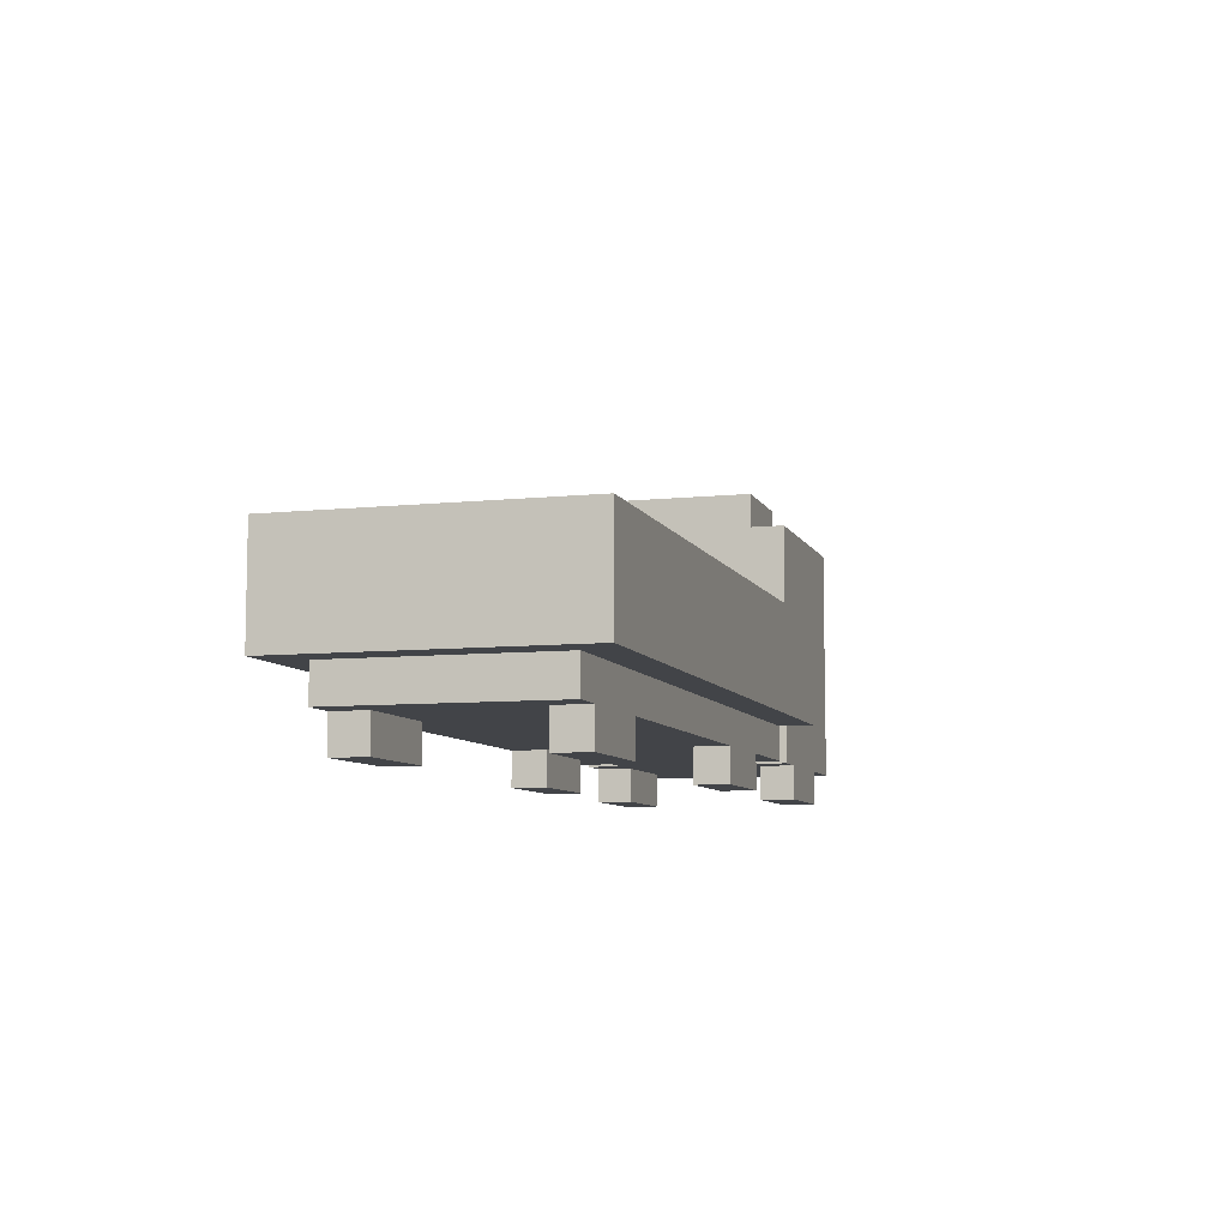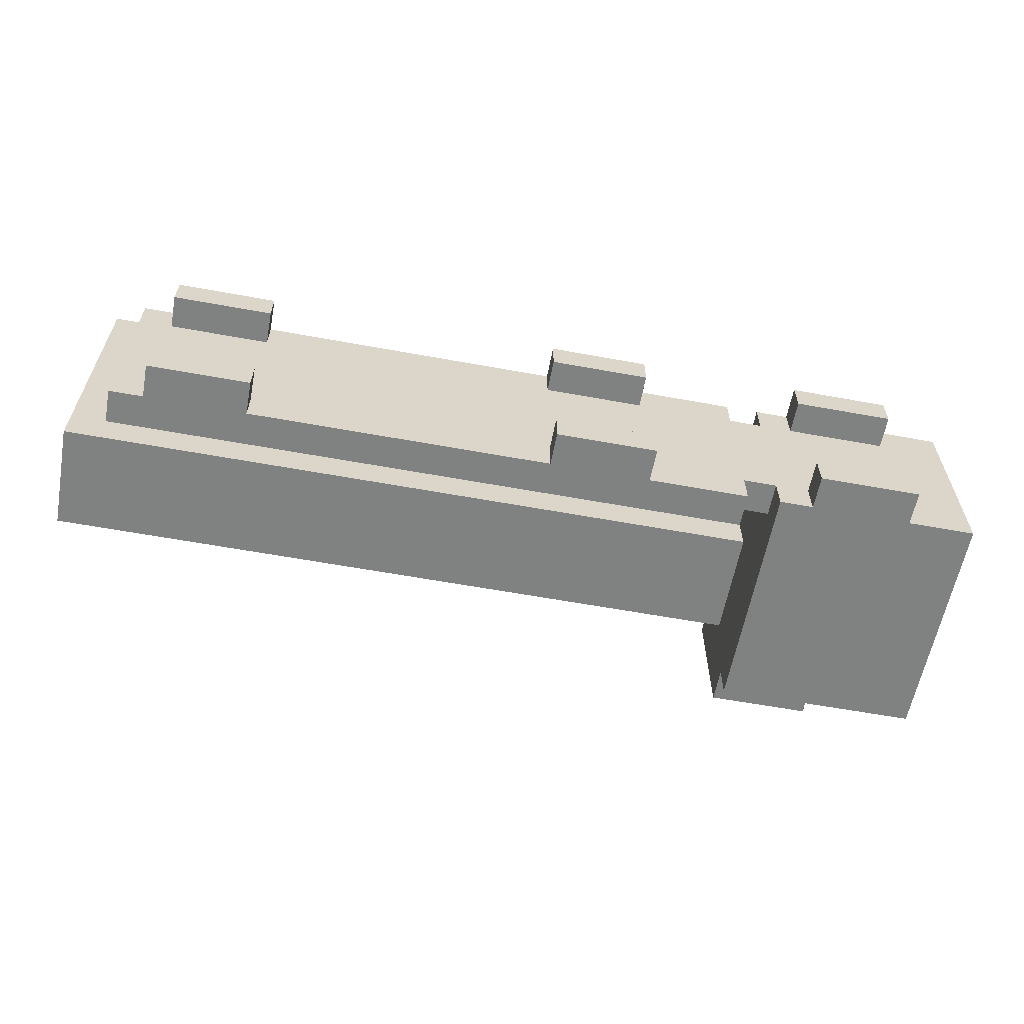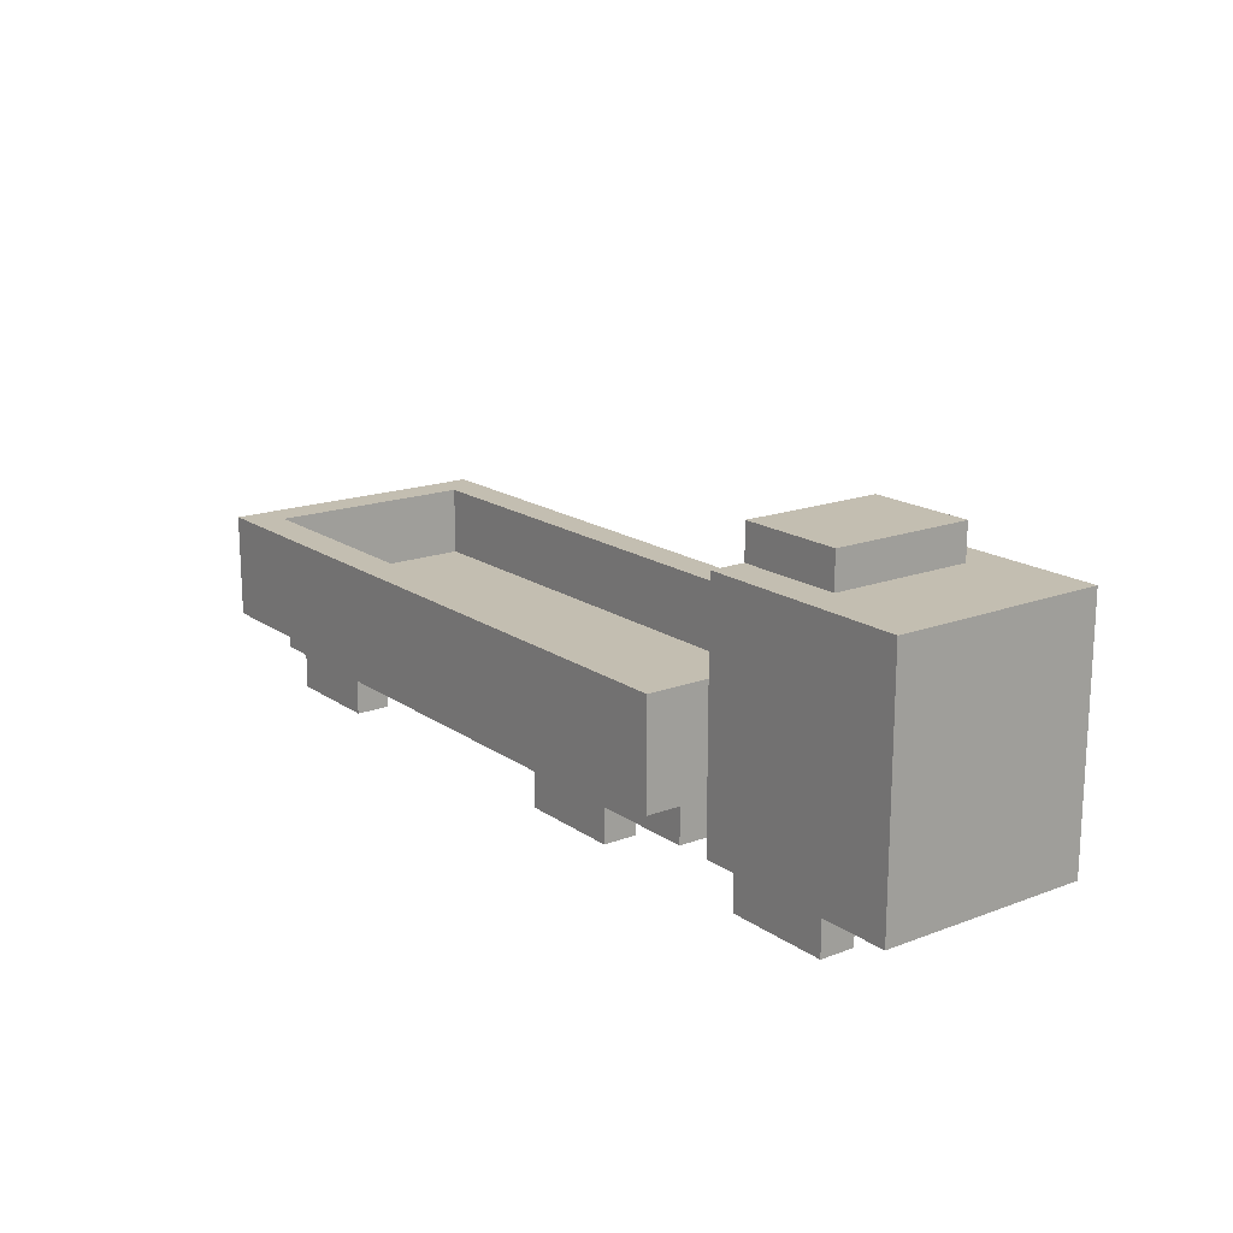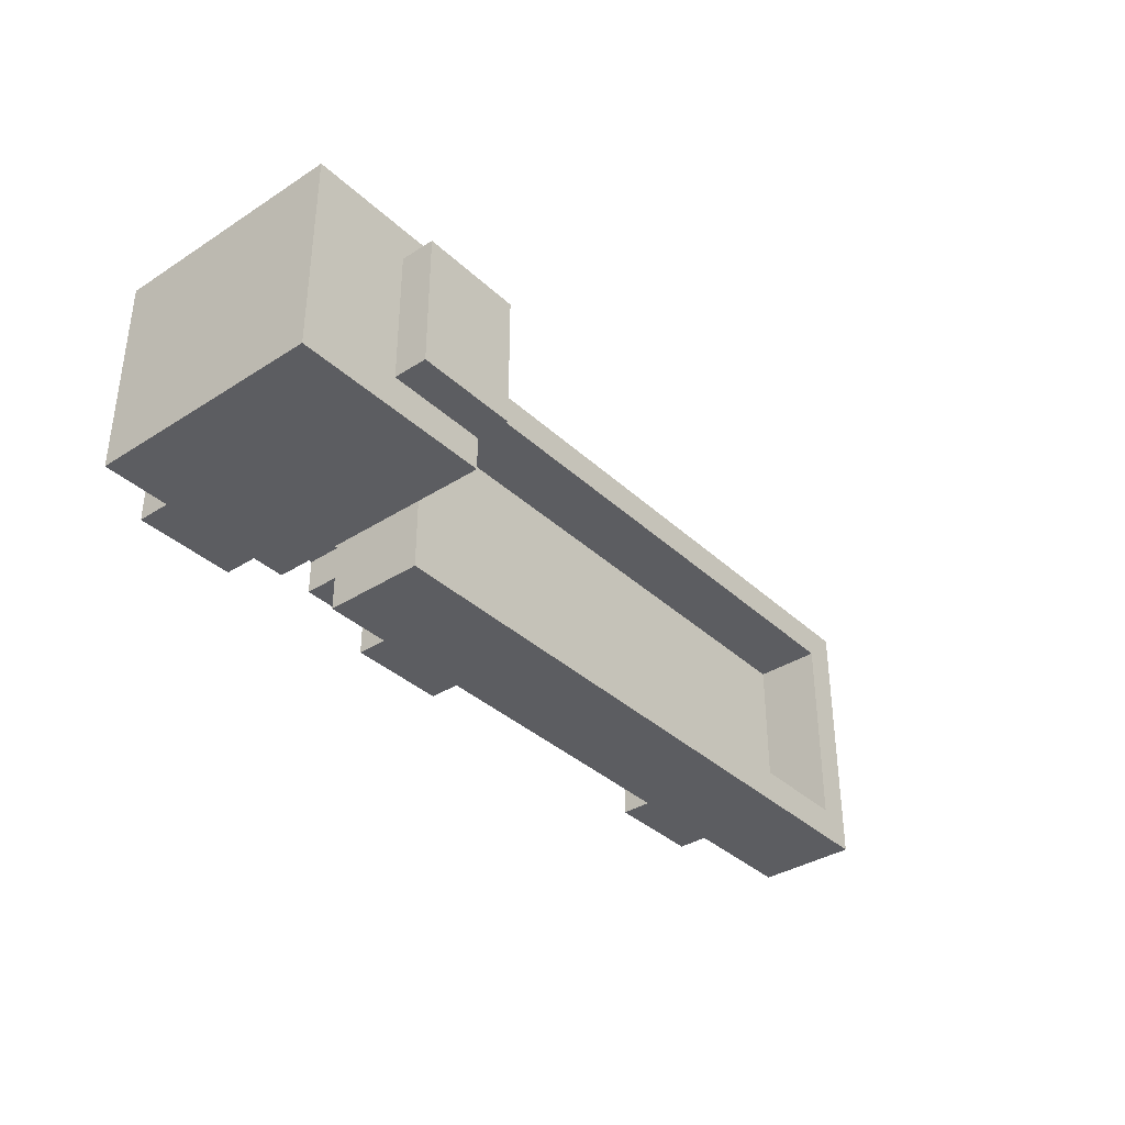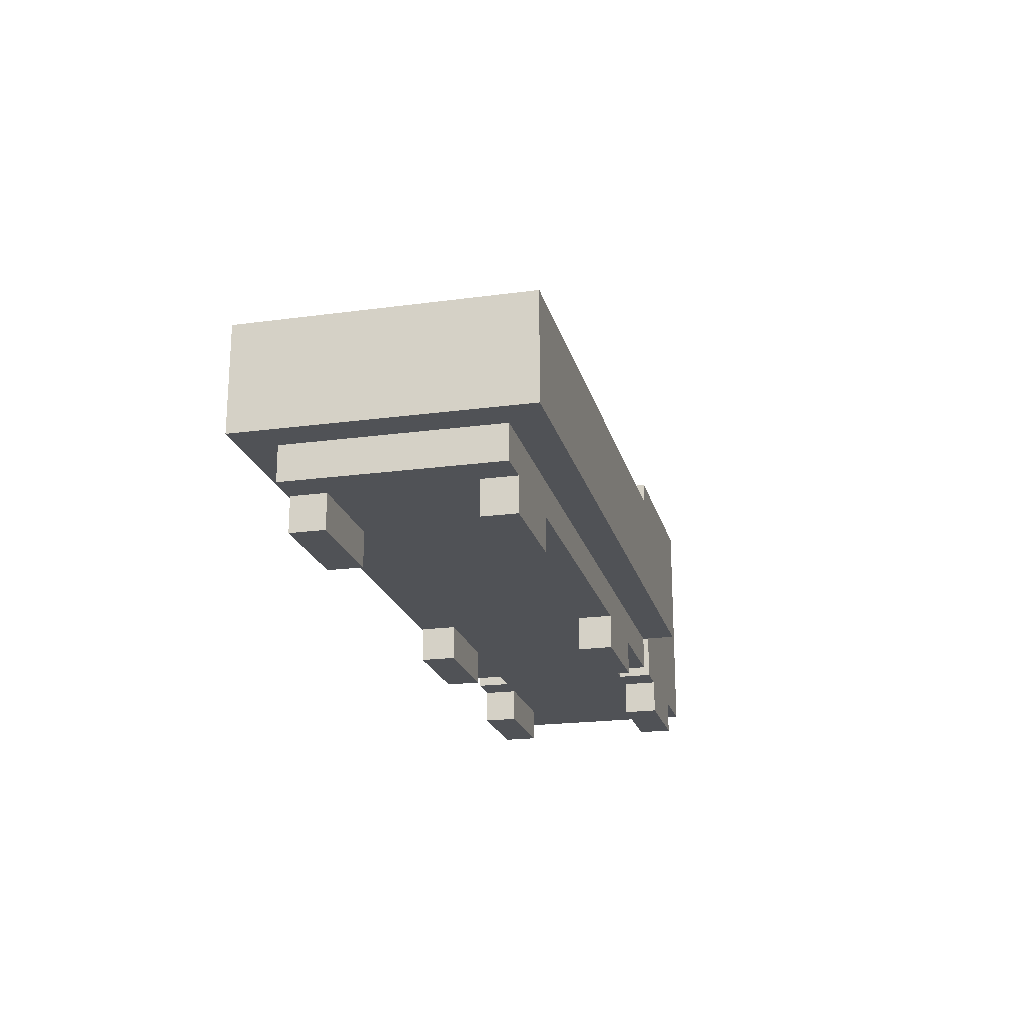
<metadata>
{"format":"obj","ext":"obj","renderer":"f3d","projection":"perspective","resolution":1024,"background":"white","views":[{"elev":-7.8,"azim":-73.5,"up":"+Y"},{"elev":-60.3,"azim":-10.6,"up":"+Z"},{"elev":17.2,"azim":53.2,"up":"+Y"},{"elev":-36.3,"azim":129.9,"up":"+Z"},{"elev":-20.6,"azim":-76.2,"up":"+Y"}]}
</metadata>
<code>
o
v -1.3 0.2 0.4
v -1.3 0.2 -0.4
v -1.3 0.3 0.4
v -1.3 0.3 -0.4
v -1.3 0.4 0.4
v -1.3 0.4 -0.4
v -1.3 0.5 0.4
v -1.3 0.5 -0.4
v -1.2 0.1 0.3
v -1.2 0.1 -0.3
v -1.2 0.2 0.3
v -1.2 0.2 -0.3
v -1.1 0 0.3
v -1.1 0 0.2
v -1.1 0 -0.2
v -1.1 0 -0.3
v -1.1 0.1 0.3
v -1.1 0.1 0.2
v -1.1 0.1 -0.2
v -1.1 0.1 -0.3
v 0.1 0 0.3
v 0.1 0 0.2
v 0.1 0 -0.2
v 0.1 0 -0.3
v 0.1 0.1 0.3
v 0.1 0.1 0.2
v 0.1 0.1 -0.2
v 0.1 0.1 -0.3
v 0.6 0.3 0.3
v 0.6 0.3 -0.3
v 0.6 0.4 0.3
v 0.6 0.4 -0.3
v 0.6 0.5 0.3
v 0.6 0.5 -0.3
v 0.8 0.1 0.3
v 0.8 0.1 0.2
v 0.8 0.1 -0.2
v 0.8 0.1 -0.3
v 0.8 0.2 0.3
v 0.8 0.2 0.2
v 0.8 0.2 -0.2
v 0.8 0.2 -0.3
v 0.8 0.8 0.3
v 0.8 0.8 0.2
v 0.8 0.8 -0.2
v 0.8 0.8 -0.3
v 0.8 0.9 0.2
v 0.8 0.9 -0.2
v 0.9 0 0.3
v 0.9 0 0.2
v 0.9 0 -0.2
v 0.9 0 -0.3
v 0.9 0.1 0.3
v 0.9 0.1 0.2
v 0.9 0.1 -0.2
v 0.9 0.1 -0.3
v -1.2 0.3 0.3
v -1.2 0.3 -0.3
v -1.2 0.4 0.3
v -1.2 0.4 -0.3
v -1.2 0.5 0.3
v -1.2 0.5 -0.3
v -0.8 0 0.3
v -0.8 0 0.2
v -0.8 0 -0.2
v -0.8 0 -0.3
v -0.8 0.1 0.3
v -0.8 0.1 0.2
v -0.8 0.1 -0.2
v -0.8 0.1 -0.3
v 0.4 0 0.3
v 0.4 0 0.2
v 0.4 0 -0.2
v 0.4 0 -0.3
v 0.4 0.1 0.3
v 0.4 0.1 0.2
v 0.4 0.1 -0.2
v 0.4 0.1 -0.3
v 0.7 0.1 0.3
v 0.7 0.1 0.2
v 0.7 0.1 -0.2
v 0.7 0.1 -0.3
v 0.7 0.2 0.4
v 0.7 0.2 0.3
v 0.7 0.2 0.2
v 0.7 0.2 -0.2
v 0.7 0.2 -0.3
v 0.7 0.2 -0.4
v 0.7 0.3 0.4
v 0.7 0.3 -0.4
v 0.7 0.4 0.4
v 0.7 0.4 -0.4
v 0.7 0.5 0.4
v 0.7 0.5 -0.4
v 1.1 0.8 0.2
v 1.1 0.8 -0.2
v 1.1 0.9 0.2
v 1.1 0.9 -0.2
v 1.2 0 0.3
v 1.2 0 0.2
v 1.2 0 -0.2
v 1.2 0 -0.3
v 1.2 0.1 0.3
v 1.2 0.1 0.2
v 1.2 0.1 -0.2
v 1.2 0.1 -0.3
v 1.4 0.1 0.3
v 1.4 0.1 -0.3
v 1.4 0.2 0.3
v 1.4 0.2 -0.3
v 1.4 0.5 0.3
v 1.4 0.5 -0.3
v 1.4 0.7 0.3
v 1.4 0.7 -0.3
v 1.4 0.8 0.3
v 1.4 0.8 -0.3
v -1.3 0.2 0.4
v -1.3 0.3 0.4
v -1.3 0.4 0.4
v -1.3 0.5 0.4
v 0.7 0.2 0.4
v 0.7 0.3 0.4
v 0.7 0.4 0.4
v 0.7 0.5 0.4
v -1.2 0.1 0.3
v -1.2 0.2 0.3
v -1.1 0 0.3
v -1.1 0.1 0.3
v -1.1 0.2 0.3
v -1 0.1 0.3
v -1 0.2 0.3
v -0.9 0.1 0.3
v -0.9 0.2 0.3
v -0.8 0 0.3
v -0.8 0.1 0.3
v -0.8 0.2 0.3
v 0.1 0 0.3
v 0.1 0.1 0.3
v 0.1 0.2 0.3
v 0.2 0.1 0.3
v 0.2 0.2 0.3
v 0.3 0.1 0.3
v 0.3 0.2 0.3
v 0.4 0 0.3
v 0.4 0.1 0.3
v 0.4 0.2 0.3
v 0.7 0.1 0.3
v 0.7 0.2 0.3
v 0.8 0.1 0.3
v 0.8 0.2 0.3
v 0.8 0.8 0.3
v 0.9 0 0.3
v 0.9 0.1 0.3
v 0.9 0.2 0.3
v 0.9 0.3 0.3
v 1 0.1 0.3
v 1 0.2 0.3
v 1 0.5 0.3
v 1 0.7 0.3
v 1.1 0.1 0.3
v 1.1 0.2 0.3
v 1.2 0 0.3
v 1.2 0.1 0.3
v 1.2 0.2 0.3
v 1.2 0.3 0.3
v 1.4 0.1 0.3
v 1.4 0.2 0.3
v 1.4 0.5 0.3
v 1.4 0.7 0.3
v 1.4 0.8 0.3
v 0.7 0.1 0.2
v 0.7 0.2 0.2
v 0.8 0.1 0.2
v 0.8 0.2 0.2
v 0.8 0.8 0.2
v 0.8 0.9 0.2
v 1.1 0.8 0.2
v 1.1 0.9 0.2
v -1.1 0 -0.2
v -1.1 0.1 -0.2
v -0.8 0 -0.2
v -0.8 0.1 -0.2
v 0.1 0 -0.2
v 0.1 0.1 -0.2
v 0.4 0 -0.2
v 0.4 0.1 -0.2
v 0.9 0 -0.2
v 0.9 0.1 -0.2
v 1.2 0 -0.2
v 1.2 0.1 -0.2
v -1.2 0.3 -0.3
v -1.2 0.4 -0.3
v -1.2 0.5 -0.3
v 0.6 0.3 -0.3
v 0.6 0.4 -0.3
v 0.6 0.5 -0.3
v -1.2 0.3 0.3
v -1.2 0.4 0.3
v -1.2 0.5 0.3
v 0.6 0.3 0.3
v 0.6 0.4 0.3
v 0.6 0.5 0.3
v -1.1 0 0.2
v -1.1 0.1 0.2
v -0.8 0 0.2
v -0.8 0.1 0.2
v 0.1 0 0.2
v 0.1 0.1 0.2
v 0.4 0 0.2
v 0.4 0.1 0.2
v 0.9 0 0.2
v 0.9 0.1 0.2
v 1.2 0 0.2
v 1.2 0.1 0.2
v 0.7 0.1 -0.2
v 0.7 0.2 -0.2
v 0.8 0.1 -0.2
v 0.8 0.2 -0.2
v 0.8 0.8 -0.2
v 0.8 0.9 -0.2
v 1.1 0.8 -0.2
v 1.1 0.9 -0.2
v -1.2 0.1 -0.3
v -1.2 0.2 -0.3
v -1.1 0 -0.3
v -1.1 0.1 -0.3
v -1.1 0.2 -0.3
v -1 0.1 -0.3
v -1 0.2 -0.3
v -0.9 0.1 -0.3
v -0.9 0.2 -0.3
v -0.8 0 -0.3
v -0.8 0.1 -0.3
v -0.8 0.2 -0.3
v 0.1 0 -0.3
v 0.1 0.1 -0.3
v 0.1 0.2 -0.3
v 0.2 0.1 -0.3
v 0.2 0.2 -0.3
v 0.3 0.1 -0.3
v 0.3 0.2 -0.3
v 0.4 0 -0.3
v 0.4 0.1 -0.3
v 0.4 0.2 -0.3
v 0.7 0.1 -0.3
v 0.7 0.2 -0.3
v 0.8 0.1 -0.3
v 0.8 0.2 -0.3
v 0.8 0.8 -0.3
v 0.9 0 -0.3
v 0.9 0.1 -0.3
v 0.9 0.2 -0.3
v 0.9 0.3 -0.3
v 1 0.1 -0.3
v 1 0.2 -0.3
v 1 0.5 -0.3
v 1 0.7 -0.3
v 1.1 0.1 -0.3
v 1.1 0.2 -0.3
v 1.2 0 -0.3
v 1.2 0.1 -0.3
v 1.2 0.2 -0.3
v 1.2 0.3 -0.3
v 1.4 0.1 -0.3
v 1.4 0.2 -0.3
v 1.4 0.5 -0.3
v 1.4 0.7 -0.3
v 1.4 0.8 -0.3
v -1.3 0.2 -0.4
v -1.3 0.3 -0.4
v -1.3 0.4 -0.4
v -1.3 0.5 -0.4
v 0.7 0.2 -0.4
v 0.7 0.3 -0.4
v 0.7 0.4 -0.4
v 0.7 0.5 -0.4
v -1.1 0 0.3
v -0.8 0 0.3
v 0.1 0 0.3
v 0.4 0 0.3
v 0.9 0 0.3
v 1.2 0 0.3
v -1.1 0 0.2
v -0.8 0 0.2
v 0.1 0 0.2
v 0.4 0 0.2
v 0.9 0 0.2
v 1.2 0 0.2
v -1.1 0 -0.2
v -0.8 0 -0.2
v 0.1 0 -0.2
v 0.4 0 -0.2
v 0.9 0 -0.2
v 1.2 0 -0.2
v -1.1 0 -0.3
v -0.8 0 -0.3
v 0.1 0 -0.3
v 0.4 0 -0.3
v 0.9 0 -0.3
v 1.2 0 -0.3
v -1.2 0.1 0.3
v -1.1 0.1 0.3
v -0.8 0.1 0.3
v 0.1 0.1 0.3
v 0.4 0.1 0.3
v 0.7 0.1 0.3
v 0.8 0.1 0.3
v 0.9 0.1 0.3
v 1.2 0.1 0.3
v 1.4 0.1 0.3
v -1.1 0.1 0.2
v -0.8 0.1 0.2
v 0.1 0.1 0.2
v 0.4 0.1 0.2
v 0.6 0.1 0.2
v 0.7 0.1 0.2
v 0.8 0.1 0.2
v 0.9 0.1 0.2
v 1.2 0.1 0.2
v -1.1 0.1 -0.2
v -0.8 0.1 -0.2
v 0.1 0.1 -0.2
v 0.4 0.1 -0.2
v 0.6 0.1 -0.2
v 0.7 0.1 -0.2
v 0.8 0.1 -0.2
v 0.9 0.1 -0.2
v 1.2 0.1 -0.2
v -1.2 0.1 -0.3
v -1.1 0.1 -0.3
v -0.8 0.1 -0.3
v 0.1 0.1 -0.3
v 0.4 0.1 -0.3
v 0.7 0.1 -0.3
v 0.8 0.1 -0.3
v 0.9 0.1 -0.3
v 1.2 0.1 -0.3
v 1.4 0.1 -0.3
v -1.3 0.2 0.4
v 0.7 0.2 0.4
v -1.2 0.2 0.3
v -1.1 0.2 0.3
v -1 0.2 0.3
v -0.9 0.2 0.3
v -0.8 0.2 0.3
v 0.1 0.2 0.3
v 0.2 0.2 0.3
v 0.3 0.2 0.3
v 0.4 0.2 0.3
v 0.7 0.2 0.3
v -1.2 0.2 -0.3
v -1.1 0.2 -0.3
v -1 0.2 -0.3
v -0.9 0.2 -0.3
v -0.8 0.2 -0.3
v 0.1 0.2 -0.3
v 0.2 0.2 -0.3
v 0.3 0.2 -0.3
v 0.4 0.2 -0.3
v 0.7 0.2 -0.3
v -1.3 0.2 -0.4
v 0.7 0.2 -0.4
v 0.7 0.2 0.2
v 0.8 0.2 0.2
v 0.7 0.2 -0.2
v 0.8 0.2 -0.2
v -1.2 0.3 0.3
v 0.6 0.3 0.3
v -1.2 0.3 -0.3
v 0.6 0.3 -0.3
v -1.3 0.5 0.4
v 0.7 0.5 0.4
v -1.2 0.5 0.3
v 0.6 0.5 0.3
v -1.2 0.5 -0.3
v 0.6 0.5 -0.3
v -1.3 0.5 -0.4
v 0.7 0.5 -0.4
v 0.8 0.8 0.3
v 1.4 0.8 0.3
v 0.8 0.8 0.2
v 1.1 0.8 0.2
v 0.8 0.8 -0.2
v 1.1 0.8 -0.2
v 0.8 0.8 -0.3
v 1.4 0.8 -0.3
v 0.8 0.9 0.2
v 1.1 0.9 0.2
v 0.8 0.9 -0.2
v 1.1 0.9 -0.2
f 3 2 1
f 4 2 3
f 5 4 3
f 6 4 5
f 7 6 5
f 8 6 7
f 11 10 9
f 12 10 11
f 17 14 13
f 18 14 17
f 19 16 15
f 20 16 19
f 25 22 21
f 26 22 25
f 27 24 23
f 28 24 27
f 31 30 29
f 32 30 31
f 33 32 31
f 34 32 33
f 39 36 35
f 40 36 39
f 41 38 37
f 42 38 41
f 43 40 39
f 43 41 40
f 43 42 41
f 44 42 43
f 45 42 44
f 46 42 45
f 47 45 44
f 48 45 47
f 53 50 49
f 54 50 53
f 55 52 51
f 56 52 55
f 57 58 59
f 59 58 60
f 59 60 61
f 61 60 62
f 63 64 67
f 67 64 68
f 65 66 69
f 69 66 70
f 71 72 75
f 75 72 76
f 73 74 77
f 77 74 78
f 79 80 84
f 84 80 85
f 81 82 86
f 86 82 87
f 84 85 89
f 87 88 89
f 86 87 89
f 85 86 89
f 83 84 89
f 89 88 90
f 89 90 91
f 91 90 92
f 91 92 93
f 93 92 94
f 95 96 97
f 97 96 98
f 99 100 103
f 103 100 104
f 101 102 105
f 105 102 106
f 107 108 109
f 109 108 110
f 109 110 111
f 111 110 112
f 111 112 113
f 113 112 114
f 113 114 115
f 115 114 116
f 121 118 117
f 122 119 118
f 122 118 121
f 123 120 119
f 123 119 122
f 124 120 123
f 128 126 125
f 129 126 128
f 130 128 127
f 130 129 128
f 131 129 130
f 132 130 127
f 132 131 130
f 133 131 132
f 134 132 127
f 134 133 132
f 135 133 134
f 136 133 135
f 138 136 135
f 139 136 138
f 140 138 137
f 140 139 138
f 141 139 140
f 142 140 137
f 142 141 140
f 143 141 142
f 144 142 137
f 144 143 142
f 145 143 144
f 146 143 145
f 147 146 145
f 148 146 147
f 153 150 149
f 154 151 150
f 154 150 153
f 155 151 154
f 156 153 152
f 156 154 153
f 156 155 154
f 157 155 156
f 158 151 155
f 159 151 158
f 160 156 152
f 160 157 156
f 161 155 157
f 161 157 160
f 162 160 152
f 162 161 160
f 163 161 162
f 164 155 161
f 164 161 163
f 165 158 155
f 165 155 164
f 166 164 163
f 167 165 164
f 167 164 166
f 168 158 165
f 168 165 167
f 168 159 158
f 169 151 159
f 169 159 168
f 170 151 169
f 173 172 171
f 174 172 173
f 177 176 175
f 178 176 177
f 181 180 179
f 182 180 181
f 185 184 183
f 186 184 185
f 189 188 187
f 190 188 189
f 194 192 191
f 195 193 192
f 195 192 194
f 196 193 195
f 197 198 200
f 198 199 201
f 200 198 201
f 201 199 202
f 203 204 205
f 205 204 206
f 207 208 209
f 209 208 210
f 211 212 213
f 213 212 214
f 215 216 217
f 217 216 218
f 219 220 221
f 221 220 222
f 223 224 226
f 226 224 227
f 225 226 228
f 226 227 228
f 228 227 229
f 225 228 230
f 228 229 230
f 230 229 231
f 225 230 232
f 230 231 232
f 232 231 233
f 233 231 234
f 233 234 236
f 236 234 237
f 235 236 238
f 236 237 238
f 238 237 239
f 235 238 240
f 238 239 240
f 240 239 241
f 235 240 242
f 240 241 242
f 242 241 243
f 243 241 244
f 243 244 245
f 245 244 246
f 247 248 251
f 248 249 252
f 251 248 252
f 252 249 253
f 250 251 254
f 251 252 254
f 252 253 254
f 254 253 255
f 253 249 256
f 256 249 257
f 250 254 258
f 254 255 258
f 255 253 259
f 258 255 259
f 250 258 260
f 258 259 260
f 260 259 261
f 259 253 262
f 261 259 262
f 253 256 263
f 262 253 263
f 261 262 264
f 262 263 265
f 264 262 265
f 263 256 266
f 265 263 266
f 256 257 266
f 257 249 267
f 266 257 267
f 267 249 268
f 269 270 273
f 270 271 274
f 273 270 274
f 271 272 275
f 274 271 275
f 275 272 276
f 283 278 277
f 284 278 283
f 285 280 279
f 286 280 285
f 287 282 281
f 288 282 287
f 295 290 289
f 296 290 295
f 297 292 291
f 298 292 297
f 299 294 293
f 300 294 299
f 311 302 301
f 312 304 303
f 313 304 312
f 314 306 305
f 315 306 314
f 316 306 315
f 317 308 307
f 318 308 317
f 319 310 309
f 320 311 301
f 320 313 312
f 320 312 311
f 320 314 313
f 320 315 314
f 321 315 320
f 322 315 321
f 323 315 322
f 324 318 317
f 324 315 323
f 324 319 318
f 324 316 315
f 324 317 316
f 325 319 324
f 326 319 325
f 327 319 326
f 328 310 319
f 328 319 327
f 329 320 301
f 330 320 329
f 331 322 321
f 332 322 331
f 333 325 324
f 333 324 323
f 334 325 333
f 335 327 326
f 336 327 335
f 337 310 328
f 338 310 337
f 341 340 339
f 342 340 341
f 343 340 342
f 344 340 343
f 345 340 344
f 346 340 345
f 347 340 346
f 348 340 347
f 349 340 348
f 350 340 349
f 351 341 339
f 361 351 339
f 361 360 359
f 361 359 358
f 361 358 357
f 361 357 356
f 361 356 355
f 361 355 354
f 361 354 353
f 361 353 352
f 361 352 351
f 362 360 361
f 363 364 365
f 365 364 366
f 367 368 369
f 369 368 370
f 371 372 373
f 373 372 374
f 371 373 375
f 374 372 376
f 371 375 377
f 375 376 377
f 376 372 378
f 377 376 378
f 379 380 381
f 381 380 382
f 382 380 384
f 383 384 385
f 384 380 386
f 385 384 386
f 387 388 389
f 389 388 390

</code>
